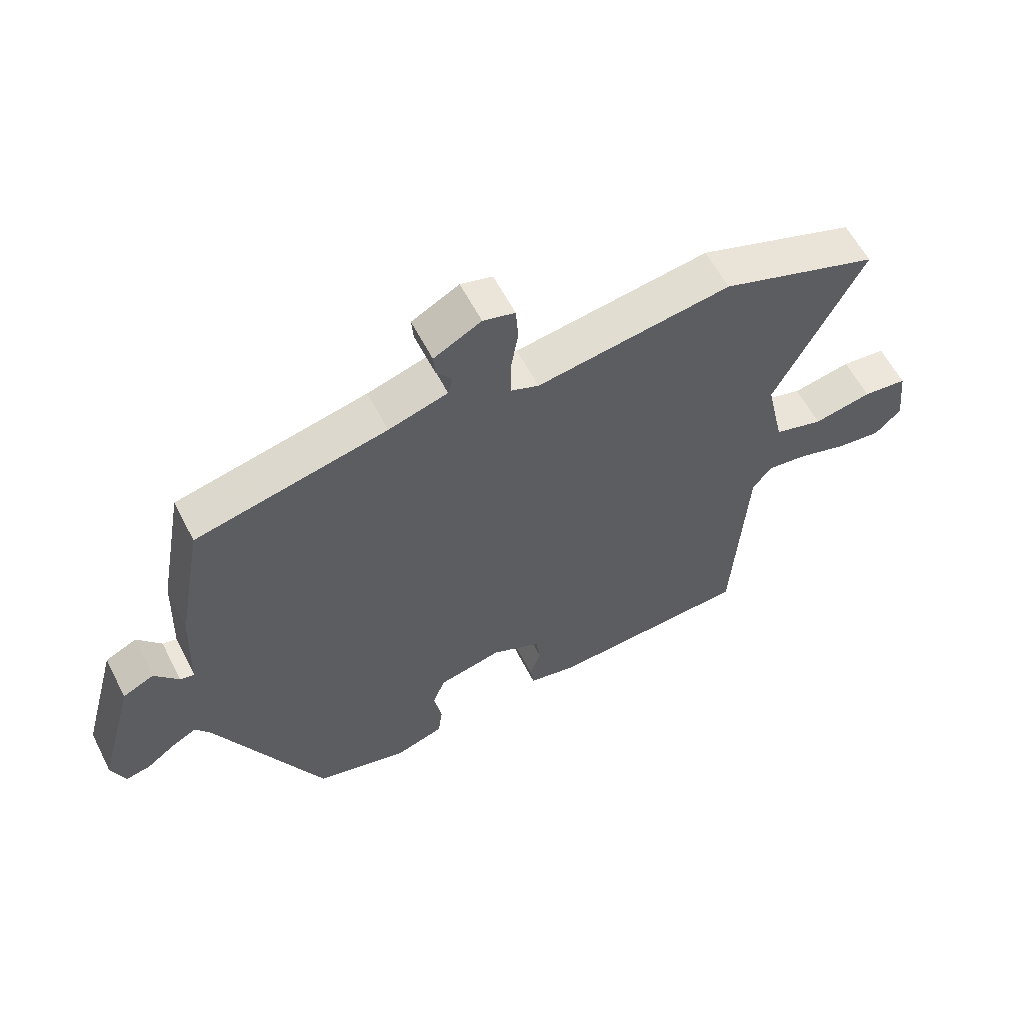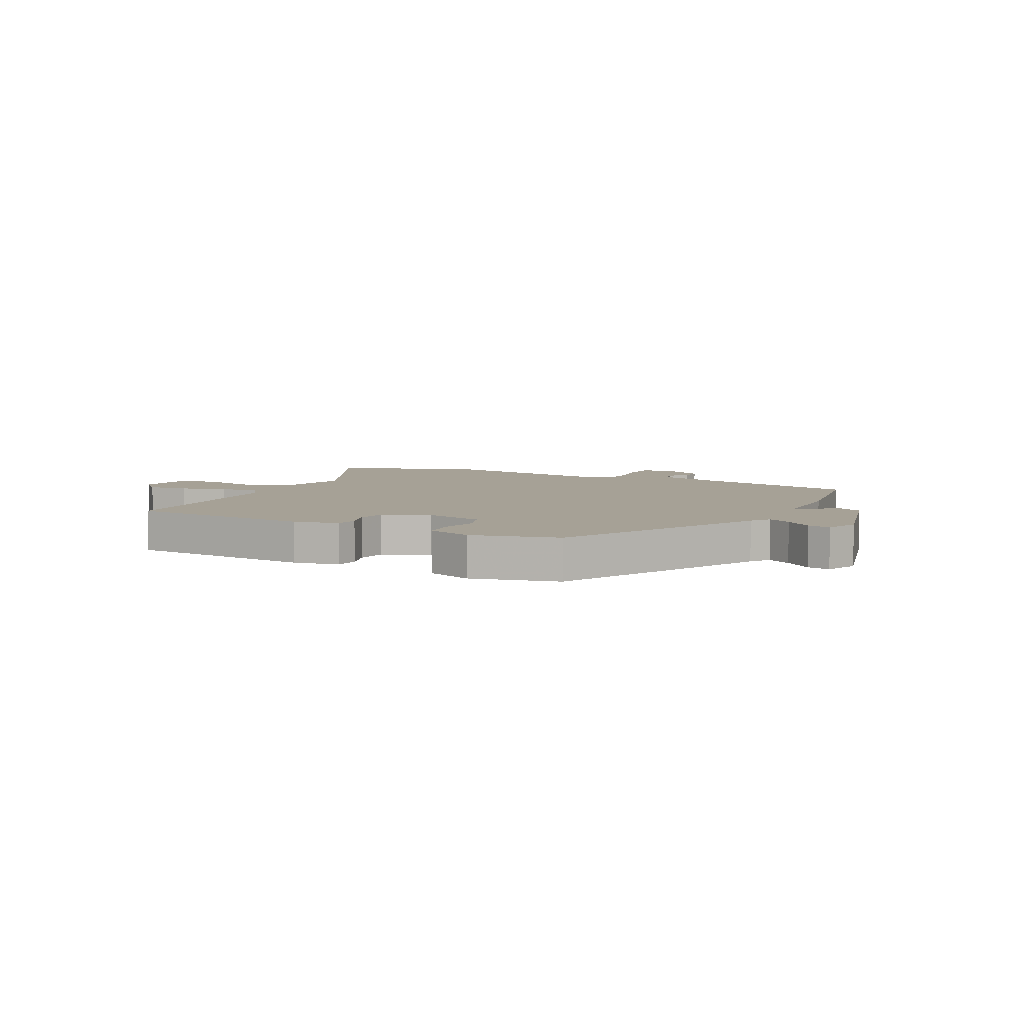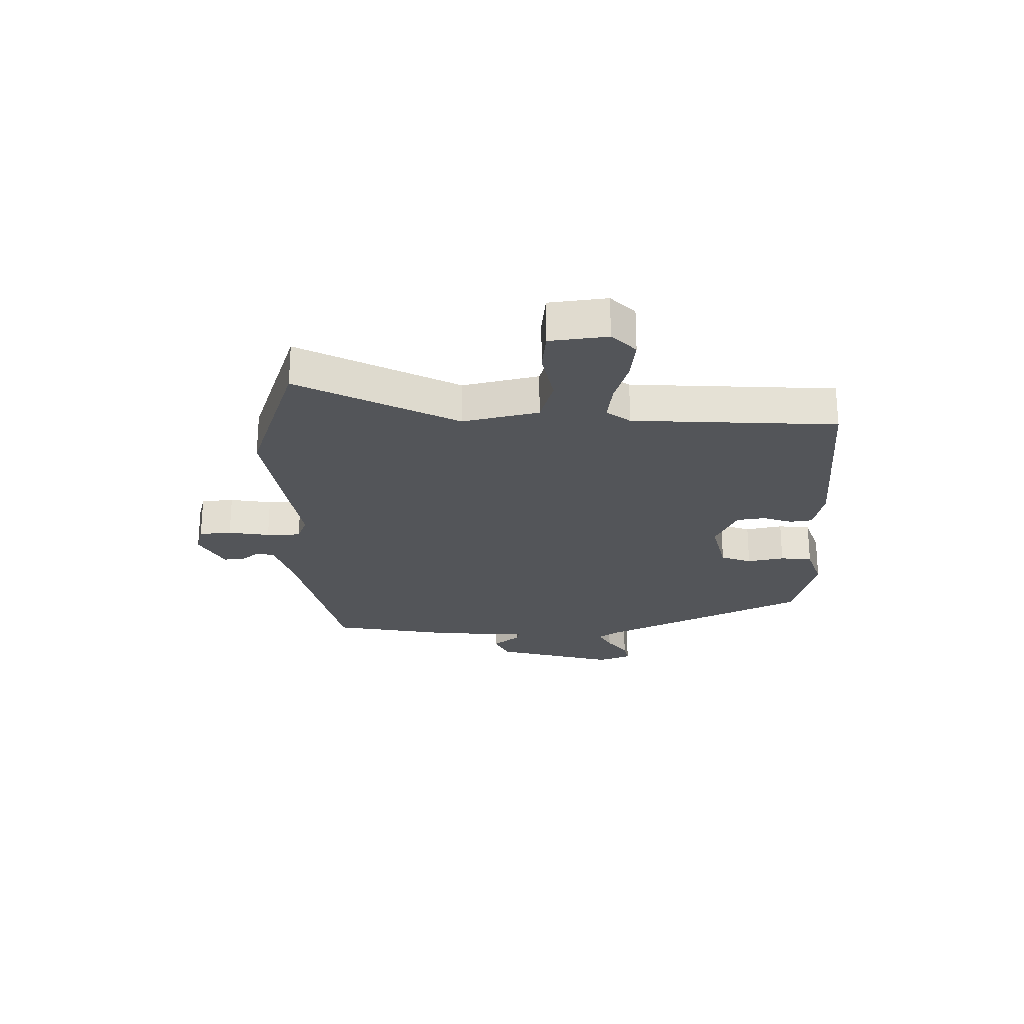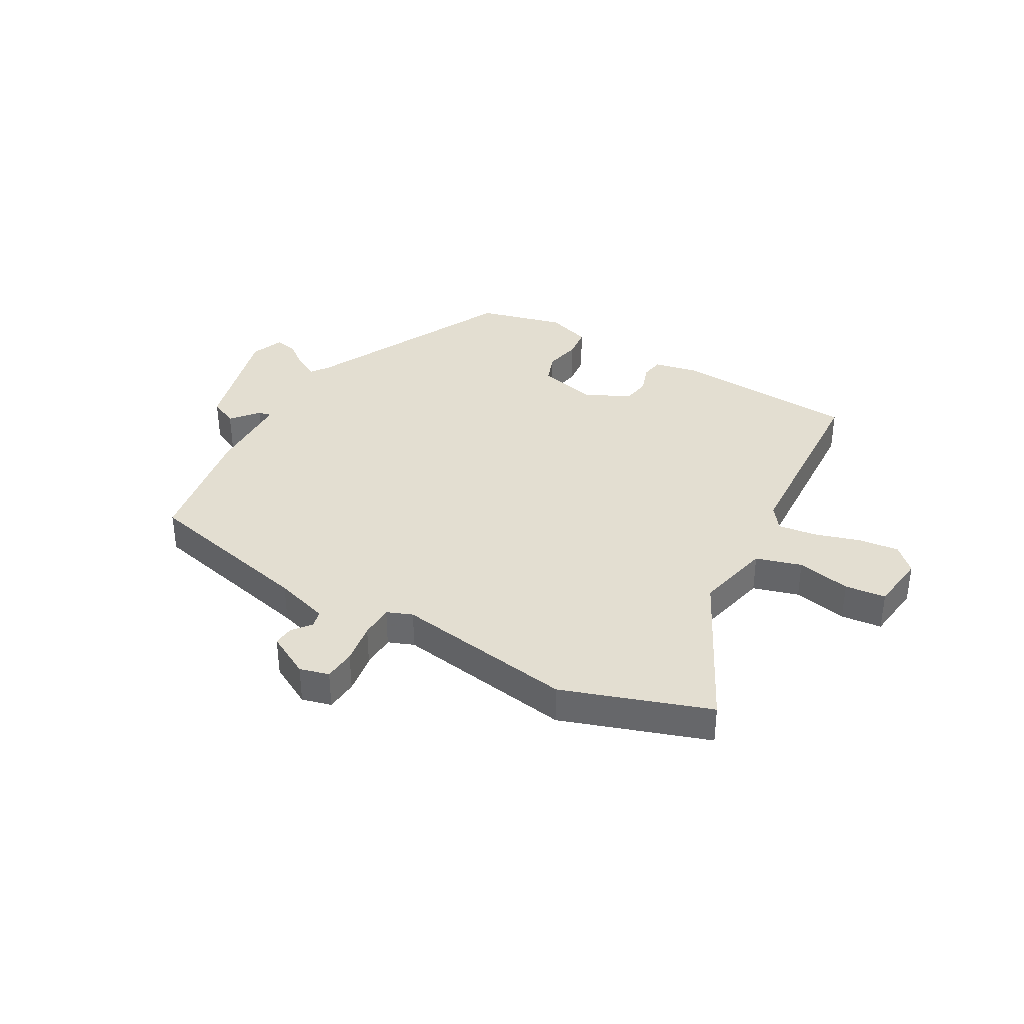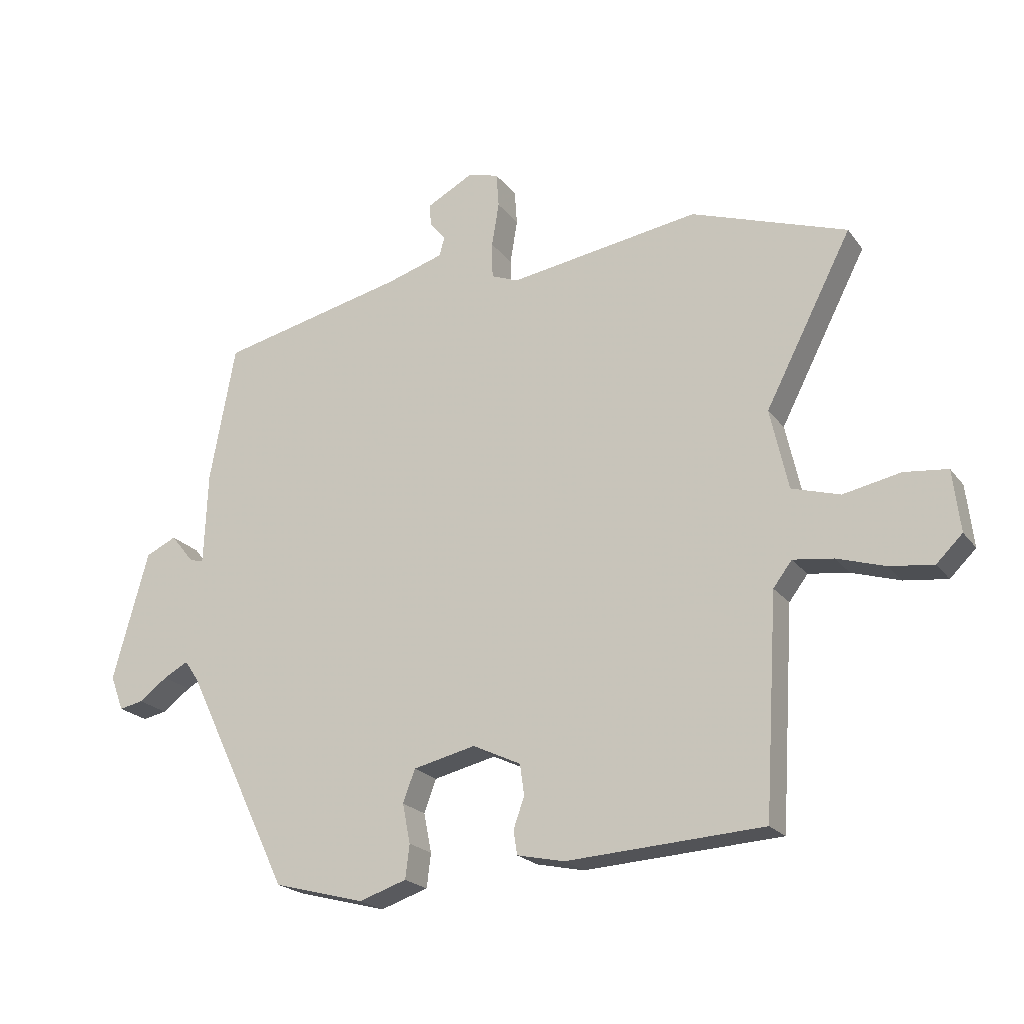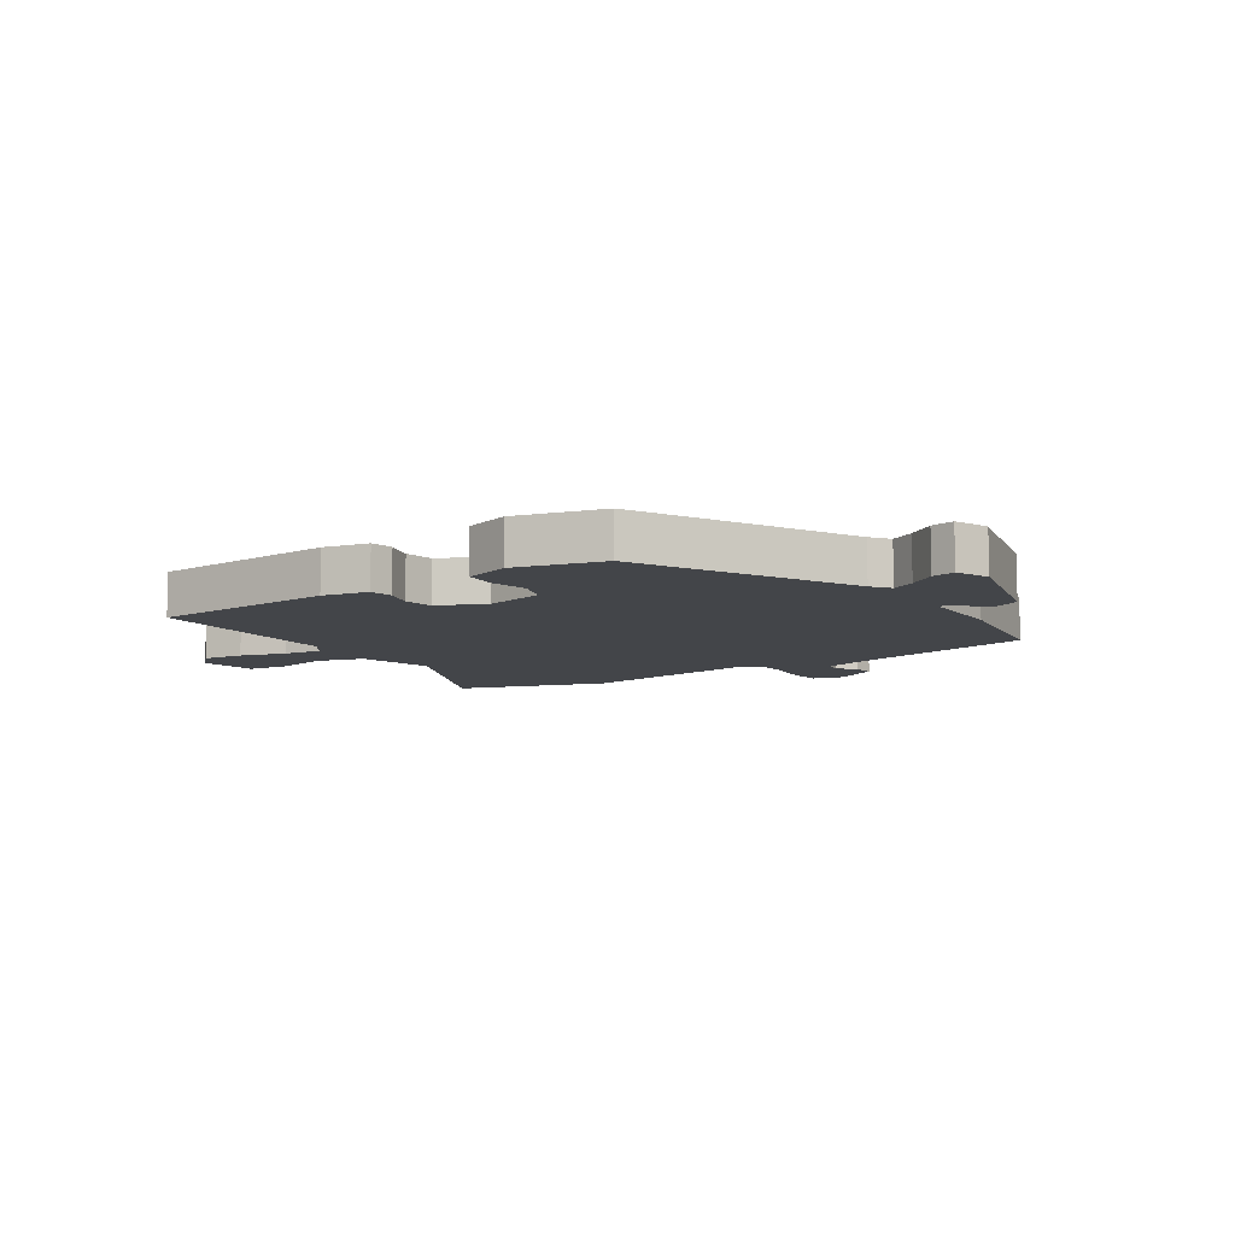
<metadata>
{"format":"obj","ext":"obj","renderer":"f3d","projection":"perspective","resolution":1024,"background":"white","views":[{"elev":59.4,"azim":-27.1,"up":"+Z"},{"elev":6.2,"azim":-152.1,"up":"+Y"},{"elev":-24.3,"azim":91.3,"up":"+Y"},{"elev":36.2,"azim":30.0,"up":"+Y"},{"elev":-21.2,"azim":26.4,"up":"+Z"},{"elev":-8.9,"azim":-145.2,"up":"+Y"}]}
</metadata>
<code>
v 0.408 0.07 0.532
v 0.666 0.07 0.442
v 0.522 0.07 0.163
v 0.552 0.07 0.029
v 0.632 0.07 0.005
v 0.727 0.07 0.024
v 0.799 0.07 0.016
v 0.811 0.07 -0.086
v 0.768 0.07 -0.128
v 0.696 0.07 -0.119
v 0.616 0.07 -0.094
v 0.549 0.07 -0.085
v 0.518 0.07 -0.126
v 0.496 0.07 -0.485
v 0.17 0.07 -0.504
v 0.091 0.07 -0.487
v 0.085 0.07 -0.447
v 0.103 0.07 -0.396
v 0.096 0.07 -0.345
v 0.016 0.07 -0.307
v -0.088 0.07 -0.331
v -0.108 0.07 -0.385
v -0.095 0.07 -0.45
v -0.102 0.07 -0.506
v -0.181 0.07 -0.532
v -0.332 0.07 -0.492
v -0.508 0.07 -0.127
v -0.531 0.07 -0.094
v -0.572 0.07 -0.116
v -0.619 0.07 -0.151
v -0.659 0.07 -0.159
v -0.681 0.07 -0.101
v -0.622 0.07 0.113
v -0.571 0.07 0.137
v -0.532 0.07 0.089
v -0.509 0.07 0.084
v -0.503 0.07 0.238
v -0.461 0.07 0.466
v -0.151 0.07 0.536
v -0.055 0.07 0.565
v -0.047 0.07 0.596
v -0.073 0.07 0.628
v -0.076 0.07 0.665
v 0.001 0.07 0.706
v 0.053 0.07 0.692
v 0.057 0.07 0.635
v 0.045 0.07 0.562
v 0.046 0.07 0.502
v 0.091 0.07 0.484
v 0.408 0 0.532
v 0.666 0 0.442
v 0.522 0 0.163
v 0.552 0 0.029
v 0.632 0 0.005
v 0.727 0 0.024
v 0.799 0 0.016
v 0.811 0 -0.086
v 0.768 0 -0.128
v 0.696 0 -0.119
v 0.616 0 -0.094
v 0.549 0 -0.085
v 0.518 0 -0.126
v 0.496 0 -0.485
v 0.17 0 -0.504
v 0.091 0 -0.487
v 0.085 0 -0.447
v 0.103 0 -0.396
v 0.096 0 -0.345
v 0.016 0 -0.307
v -0.088 0 -0.331
v -0.108 0 -0.385
v -0.095 0 -0.45
v -0.102 0 -0.506
v -0.181 0 -0.532
v -0.332 0 -0.492
v -0.508 0 -0.127
v -0.531 0 -0.094
v -0.572 0 -0.116
v -0.619 0 -0.151
v -0.659 0 -0.159
v -0.681 0 -0.101
v -0.622 0 0.113
v -0.571 0 0.137
v -0.532 0 0.089
v -0.509 0 0.084
v -0.503 0 0.238
v -0.461 0 0.466
v -0.151 0 0.536
v -0.055 0 0.565
v -0.047 0 0.596
v -0.073 0 0.628
v -0.076 0 0.665
v 0.001 0 0.706
v 0.053 0 0.692
v 0.057 0 0.635
v 0.045 0 0.562
v 0.046 0 0.502
v 0.091 0 0.484
f 44 45 46 47
f 44 47 48
f 41 42 43 44
f 40 41 44 48
f 39 40 48
f 36 37 38 39
f 36 39 48 49
f 32 33 34 35
f 32 35 36
f 29 30 31 32
f 28 29 32 36
f 27 28 36 49
f 22 23 24 25
f 21 22 25 26
f 15 16 17 18
f 13 14 15 18
f 12 13 18 19
f 8 9 10 11
f 8 11 12
f 5 6 7 8
f 4 5 8 12
f 3 4 12 19
f 21 26 27 49
f 20 21 49 1
f 3 19 20
f 1 2 3 20
f 96 95 94 93
f 97 96 93
f 93 92 91 90
f 97 93 90 89
f 97 89 88
f 88 87 86 85
f 98 97 88 85
f 84 83 82 81
f 85 84 81
f 81 80 79 78
f 85 81 78 77
f 98 85 77 76
f 74 73 72 71
f 75 74 71 70
f 67 66 65 64
f 67 64 63 62
f 68 67 62 61
f 60 59 58 57
f 61 60 57
f 57 56 55 54
f 61 57 54 53
f 68 61 53 52
f 98 76 75 70
f 50 98 70 69
f 69 68 52
f 69 52 51 50
f 1 50 51 2
f 2 51 52 3
f 3 52 53 4
f 4 53 54 5
f 5 54 55 6
f 6 55 56 7
f 7 56 57 8
f 8 57 58 9
f 9 58 59 10
f 10 59 60 11
f 11 60 61 12
f 12 61 62 13
f 13 62 63 14
f 14 63 64 15
f 15 64 65 16
f 16 65 66 17
f 17 66 67 18
f 18 67 68 19
f 19 68 69 20
f 20 69 70 21
f 21 70 71 22
f 22 71 72 23
f 23 72 73 24
f 24 73 74 25
f 25 74 75 26
f 26 75 76 27
f 27 76 77 28
f 28 77 78 29
f 29 78 79 30
f 30 79 80 31
f 31 80 81 32
f 32 81 82 33
f 33 82 83 34
f 34 83 84 35
f 35 84 85 36
f 36 85 86 37
f 37 86 87 38
f 38 87 88 39
f 39 88 89 40
f 40 89 90 41
f 41 90 91 42
f 42 91 92 43
f 43 92 93 44
f 44 93 94 45
f 45 94 95 46
f 46 95 96 47
f 47 96 97 48
f 48 97 98 49
f 49 98 50 1

</code>
